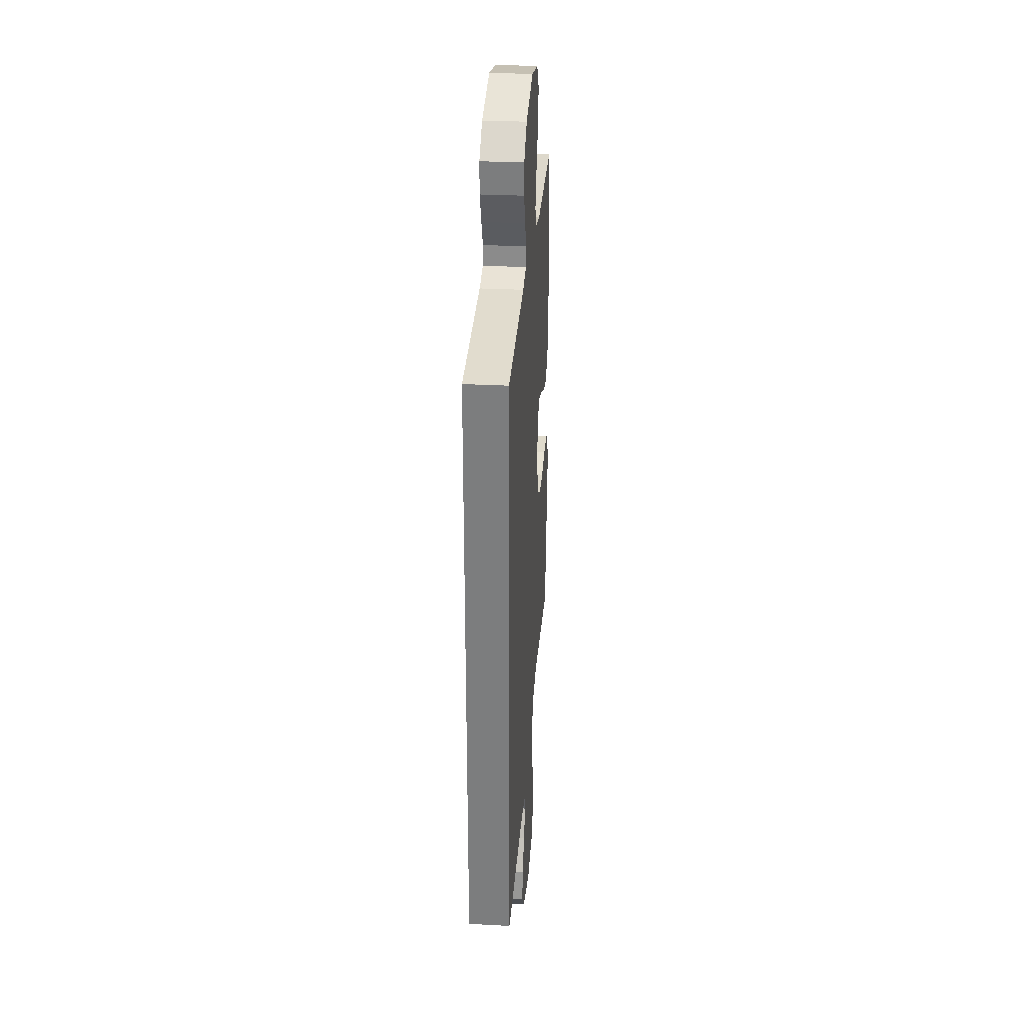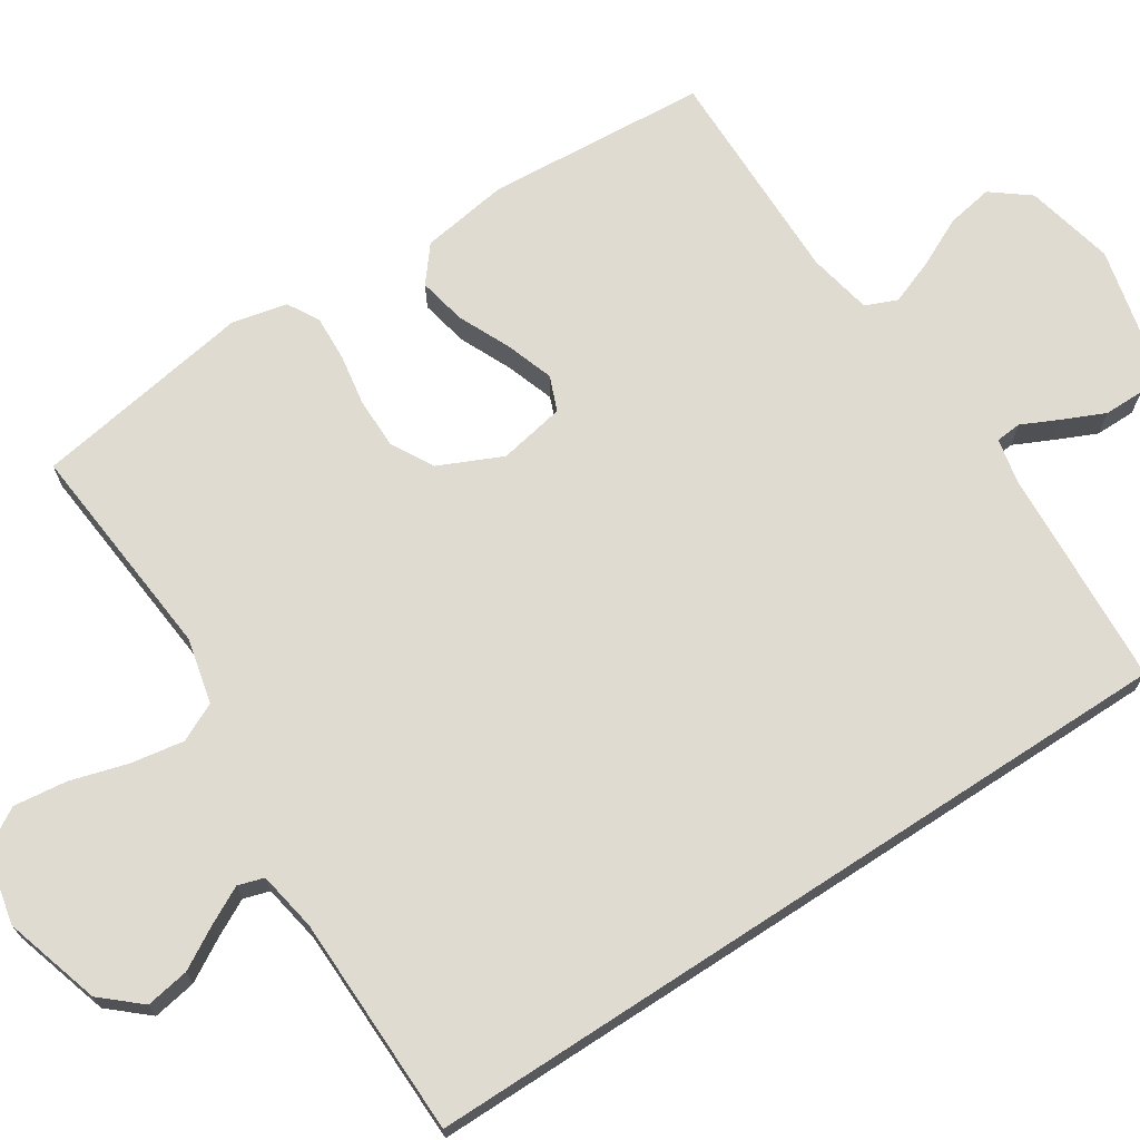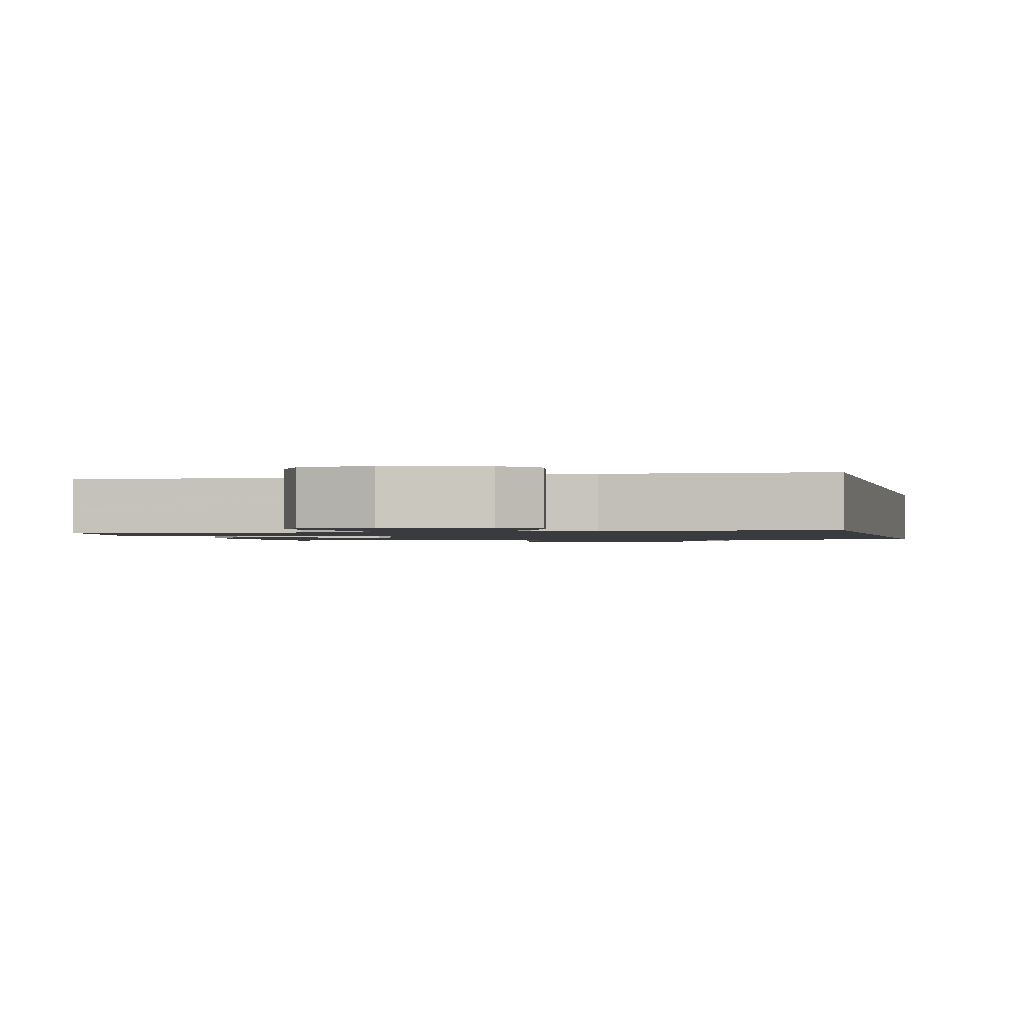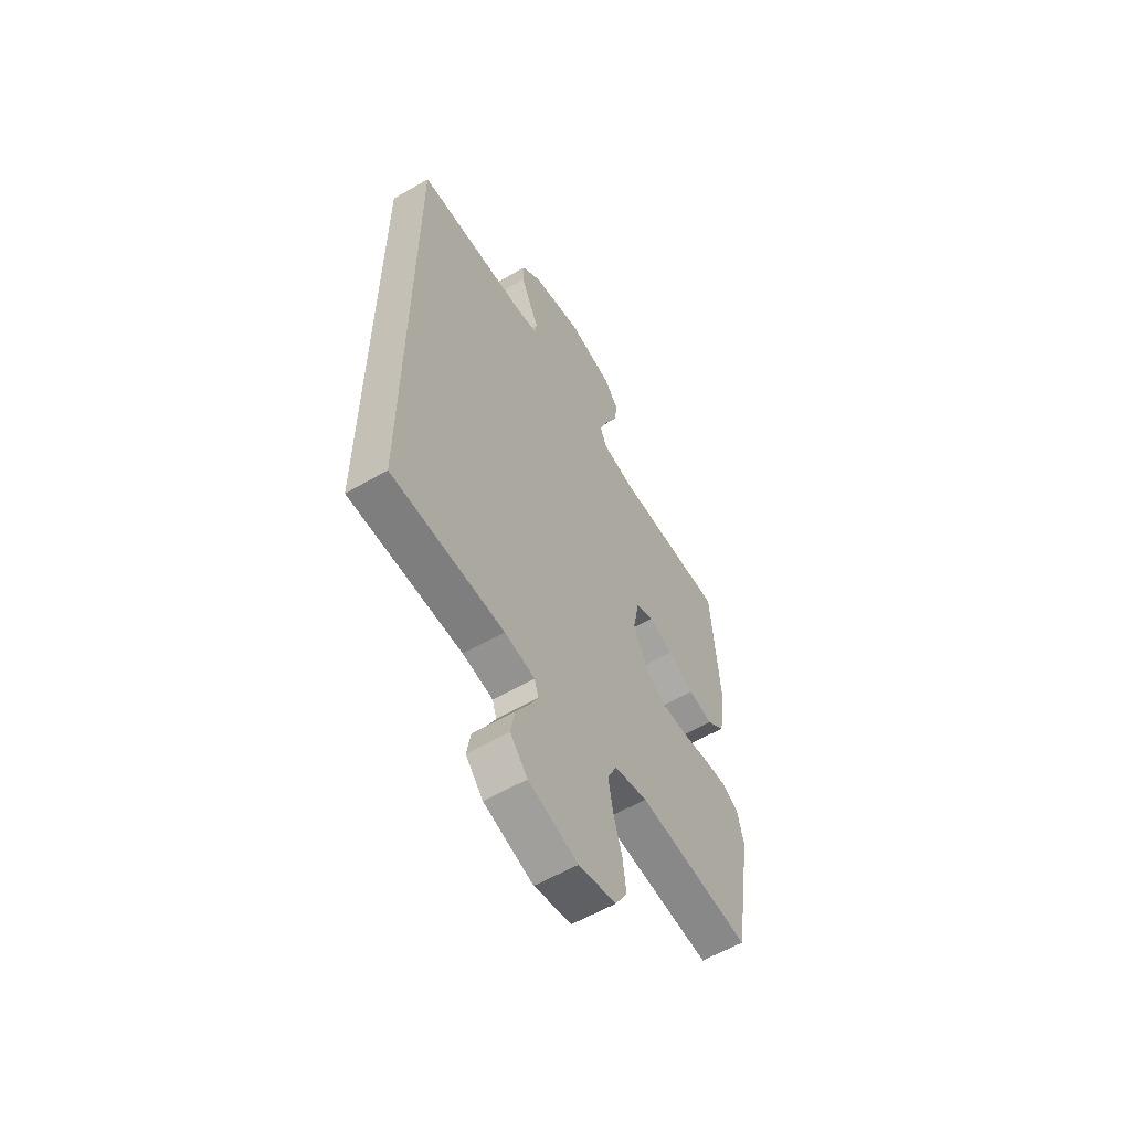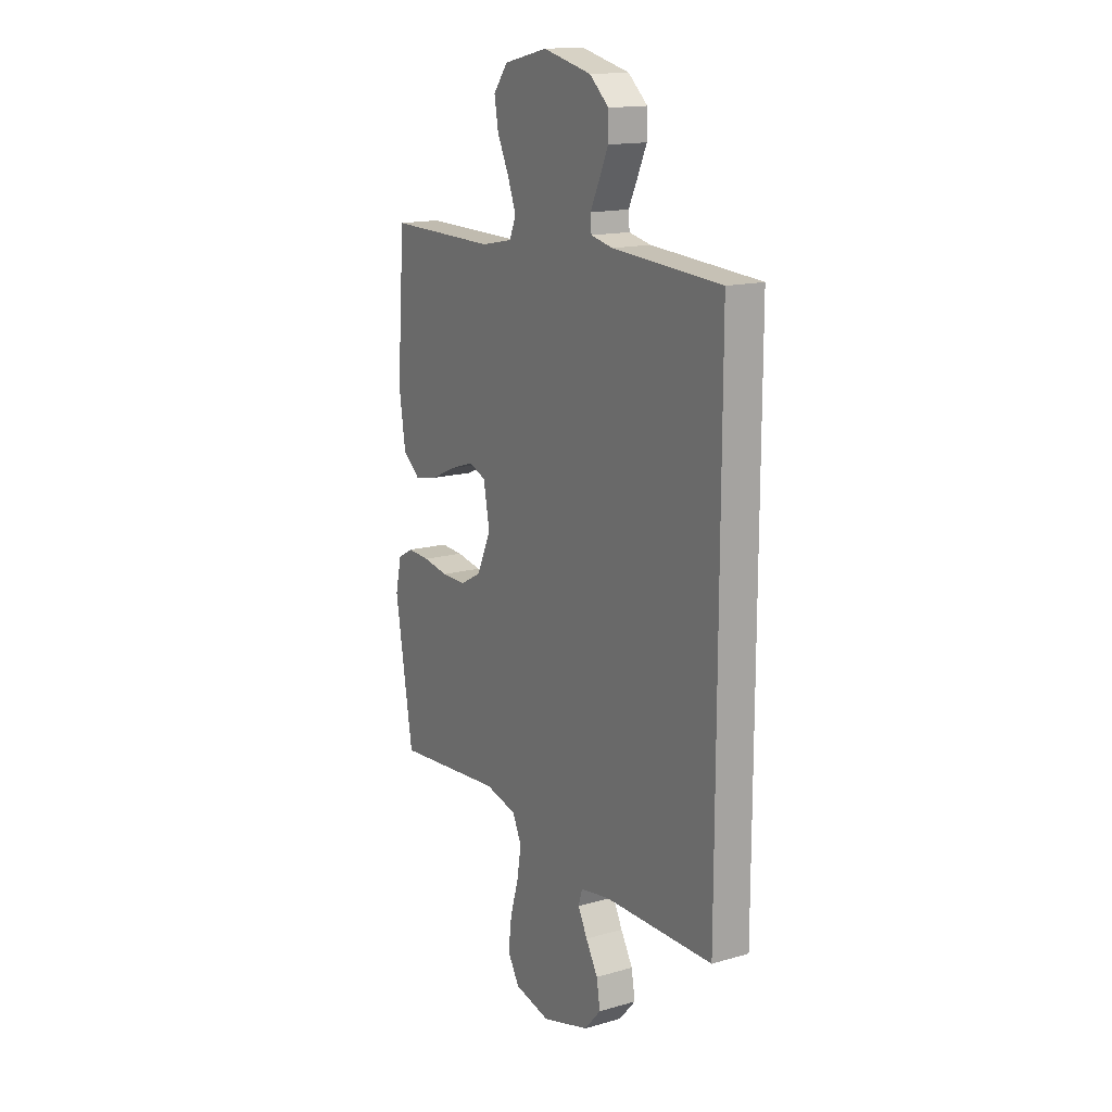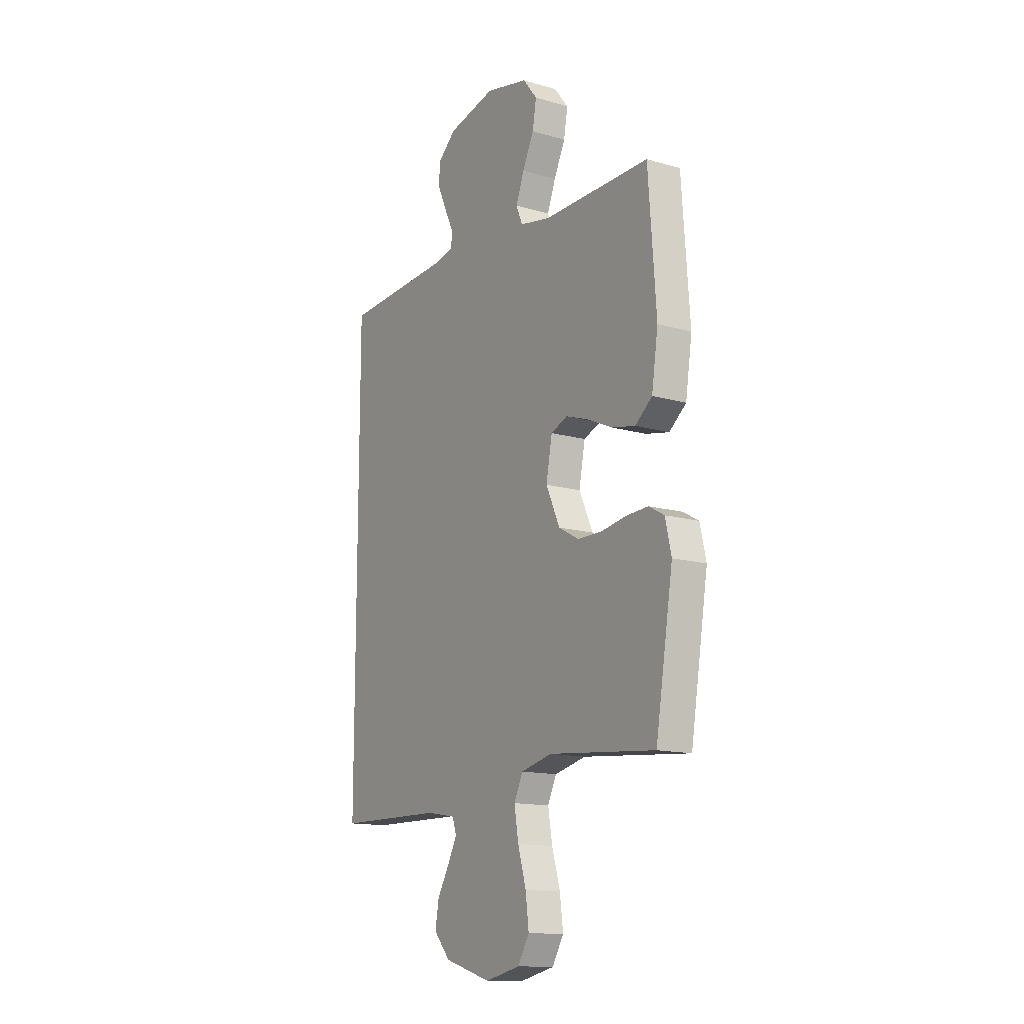
<metadata>
{"format":"obj","ext":"obj","renderer":"f3d","projection":"perspective","resolution":1024,"background":"white","views":[{"elev":30.5,"azim":-85.7,"up":"+Z"},{"elev":70.2,"azim":-123.1,"up":"+Y"},{"elev":-1.2,"azim":-167.6,"up":"+Y"},{"elev":-58.8,"azim":-59.0,"up":"+Z"},{"elev":15.4,"azim":-121.0,"up":"+Z"},{"elev":-14.0,"azim":57.3,"up":"+Z"}]}
</metadata>
<code>
v 0.5 0.07 0.5
v 0.522 0.07 0.2
v 0.504 0.07 0.081
v 0.456 0.07 0.042
v 0.391 0.07 0.055
v 0.32 0.07 0.087
v 0.255 0.07 0.109
v 0.208 0.07 0.09
v 0.191 0.07 0
v 0.23 0.07 -0.085
v 0.288 0.07 -0.117
v 0.357 0.07 -0.117
v 0.427 0.07 -0.105
v 0.489 0.07 -0.102
v 0.532 0.07 -0.126
v 0.549 0.07 -0.2
v 0.5 0.07 -0.5
v 0.2 0.07 -0.473
v 0.112 0.07 -0.494
v 0.087 0.07 -0.546
v 0.099 0.07 -0.617
v 0.122 0.07 -0.696
v 0.131 0.07 -0.768
v 0.099 0.07 -0.822
v 0 0.07 -0.844
v -0.131 0.07 -0.805
v -0.177 0.07 -0.753
v -0.167 0.07 -0.694
v -0.134 0.07 -0.637
v -0.108 0.07 -0.587
v -0.119 0.07 -0.552
v -0.2 0.07 -0.538
v -0.5 0.07 -0.533
v -0.5 0.07 0.517
v -0.2 0.07 0.536
v -0.14 0.07 0.549
v -0.137 0.07 0.584
v -0.161 0.07 0.634
v -0.187 0.07 0.691
v -0.187 0.07 0.746
v -0.134 0.07 0.793
v 0 0.07 0.825
v 0.121 0.07 0.798
v 0.161 0.07 0.747
v 0.15 0.07 0.684
v 0.118 0.07 0.617
v 0.095 0.07 0.556
v 0.113 0.07 0.513
v 0.2 0.07 0.496
v 0.5 0 0.5
v 0.522 0 0.2
v 0.504 0 0.081
v 0.456 0 0.042
v 0.391 0 0.055
v 0.32 0 0.087
v 0.255 0 0.109
v 0.208 0 0.09
v 0.191 0 0
v 0.23 0 -0.085
v 0.288 0 -0.117
v 0.357 0 -0.117
v 0.427 0 -0.105
v 0.489 0 -0.102
v 0.532 0 -0.126
v 0.549 0 -0.2
v 0.5 0 -0.5
v 0.2 0 -0.473
v 0.112 0 -0.494
v 0.087 0 -0.546
v 0.099 0 -0.617
v 0.122 0 -0.696
v 0.131 0 -0.768
v 0.099 0 -0.822
v 0 0 -0.844
v -0.131 0 -0.805
v -0.177 0 -0.753
v -0.167 0 -0.694
v -0.134 0 -0.637
v -0.108 0 -0.587
v -0.119 0 -0.552
v -0.2 0 -0.538
v -0.5 0 -0.533
v -0.5 0 0.517
v -0.2 0 0.536
v -0.14 0 0.549
v -0.137 0 0.584
v -0.161 0 0.634
v -0.187 0 0.691
v -0.187 0 0.746
v -0.134 0 0.793
v 0 0 0.825
v 0.121 0 0.798
v 0.161 0 0.747
v 0.15 0 0.684
v 0.118 0 0.617
v 0.095 0 0.556
v 0.113 0 0.513
v 0.2 0 0.496
f 43 44 45 46
f 43 46 47
f 42 43 47
f 41 42 47
f 40 41 47 48
f 37 38 39 40
f 32 33 34 35
f 31 32 35 36
f 30 31 36 37
f 26 27 28 29
f 26 29 30
f 25 26 30
f 24 25 30 37
f 21 22 23 24
f 20 21 24 37
f 15 16 17 18
f 15 18 19
f 12 13 14 15
f 11 12 15 19
f 10 11 19 20
f 3 4 5 6
f 3 6 7
f 49 1 2 3
f 48 49 3 7
f 37 40 48 7
f 9 10 20 37
f 8 9 37
f 7 8 37
f 95 94 93 92
f 96 95 92
f 96 92 91
f 96 91 90
f 97 96 90 89
f 89 88 87 86
f 84 83 82 81
f 85 84 81 80
f 86 85 80 79
f 78 77 76 75
f 79 78 75
f 79 75 74
f 86 79 74 73
f 73 72 71 70
f 86 73 70 69
f 67 66 65 64
f 68 67 64
f 64 63 62 61
f 68 64 61 60
f 69 68 60 59
f 55 54 53 52
f 56 55 52
f 52 51 50 98
f 56 52 98 97
f 56 97 89 86
f 86 69 59 58
f 86 58 57
f 86 57 56
f 1 50 51 2
f 2 51 52 3
f 3 52 53 4
f 4 53 54 5
f 5 54 55 6
f 6 55 56 7
f 7 56 57 8
f 8 57 58 9
f 9 58 59 10
f 10 59 60 11
f 11 60 61 12
f 12 61 62 13
f 13 62 63 14
f 14 63 64 15
f 15 64 65 16
f 16 65 66 17
f 17 66 67 18
f 18 67 68 19
f 19 68 69 20
f 20 69 70 21
f 21 70 71 22
f 22 71 72 23
f 23 72 73 24
f 24 73 74 25
f 25 74 75 26
f 26 75 76 27
f 27 76 77 28
f 28 77 78 29
f 29 78 79 30
f 30 79 80 31
f 31 80 81 32
f 32 81 82 33
f 33 82 83 34
f 34 83 84 35
f 35 84 85 36
f 36 85 86 37
f 37 86 87 38
f 38 87 88 39
f 39 88 89 40
f 40 89 90 41
f 41 90 91 42
f 42 91 92 43
f 43 92 93 44
f 44 93 94 45
f 45 94 95 46
f 46 95 96 47
f 47 96 97 48
f 48 97 98 49
f 49 98 50 1

</code>
